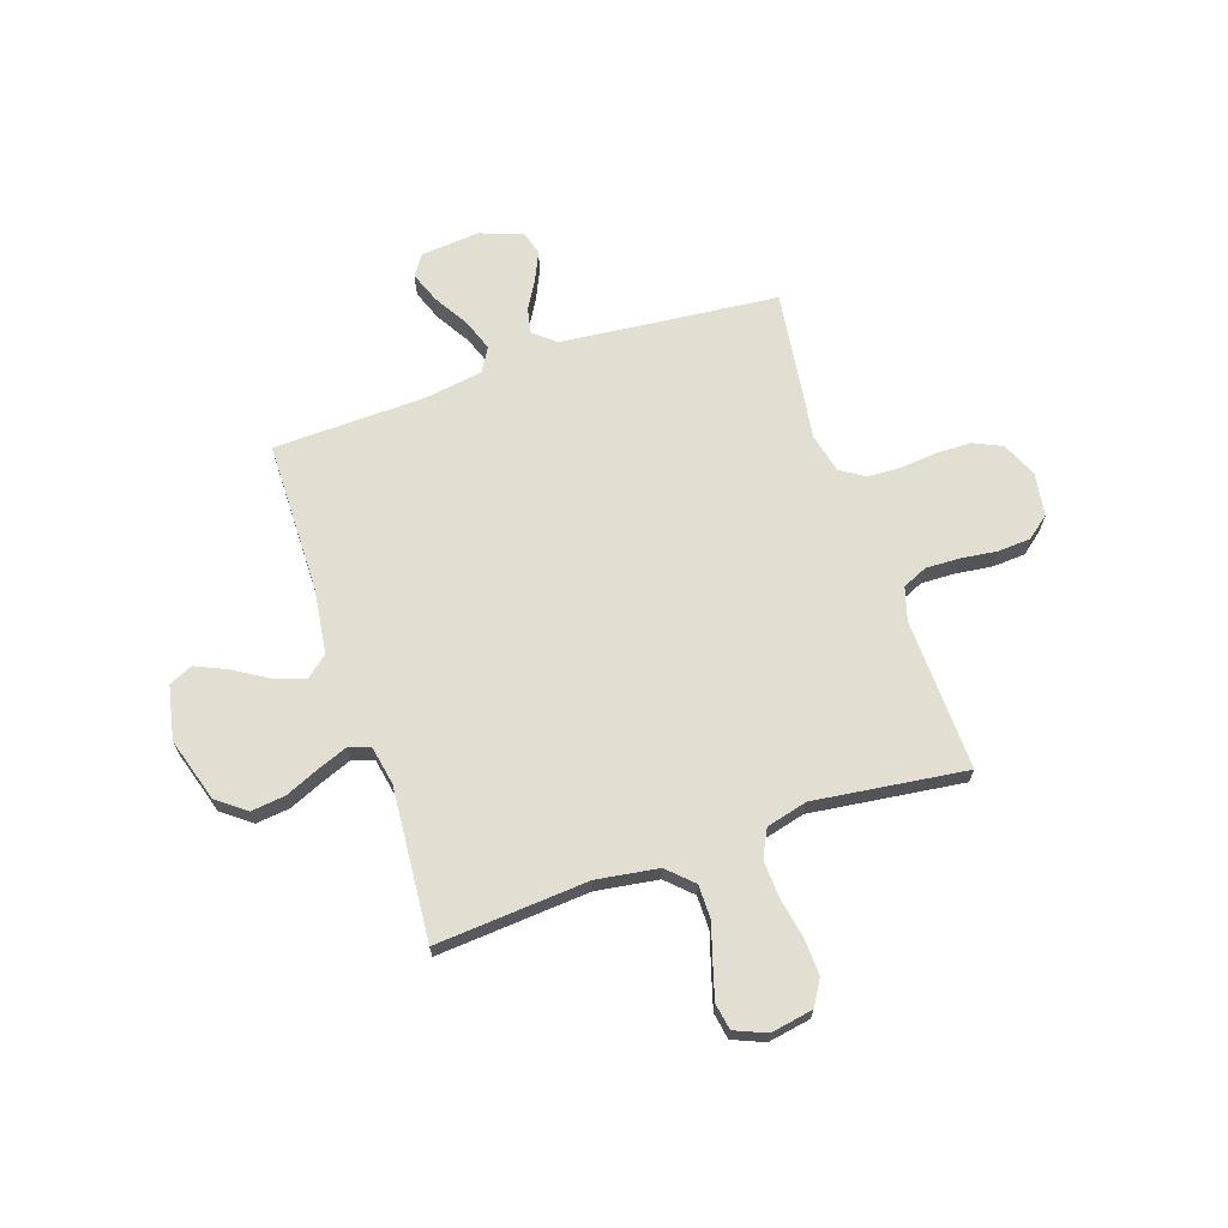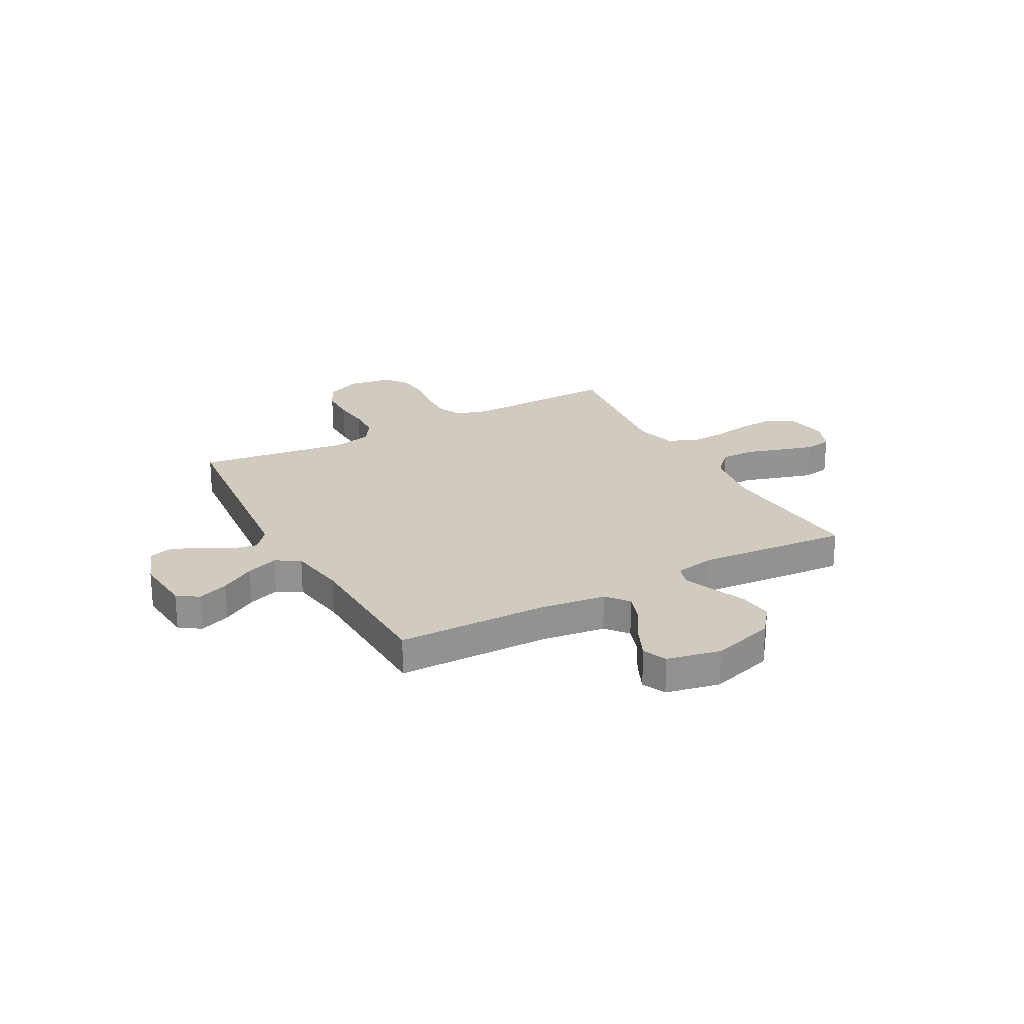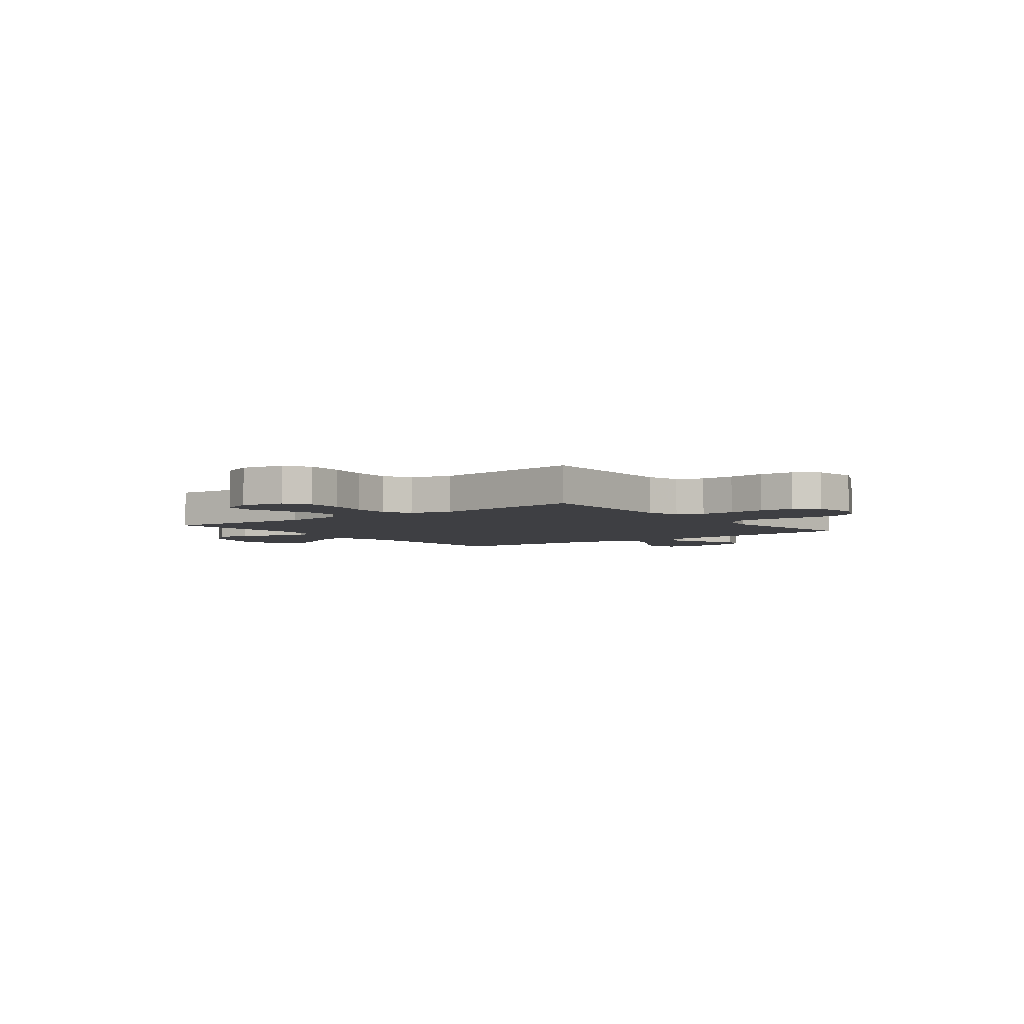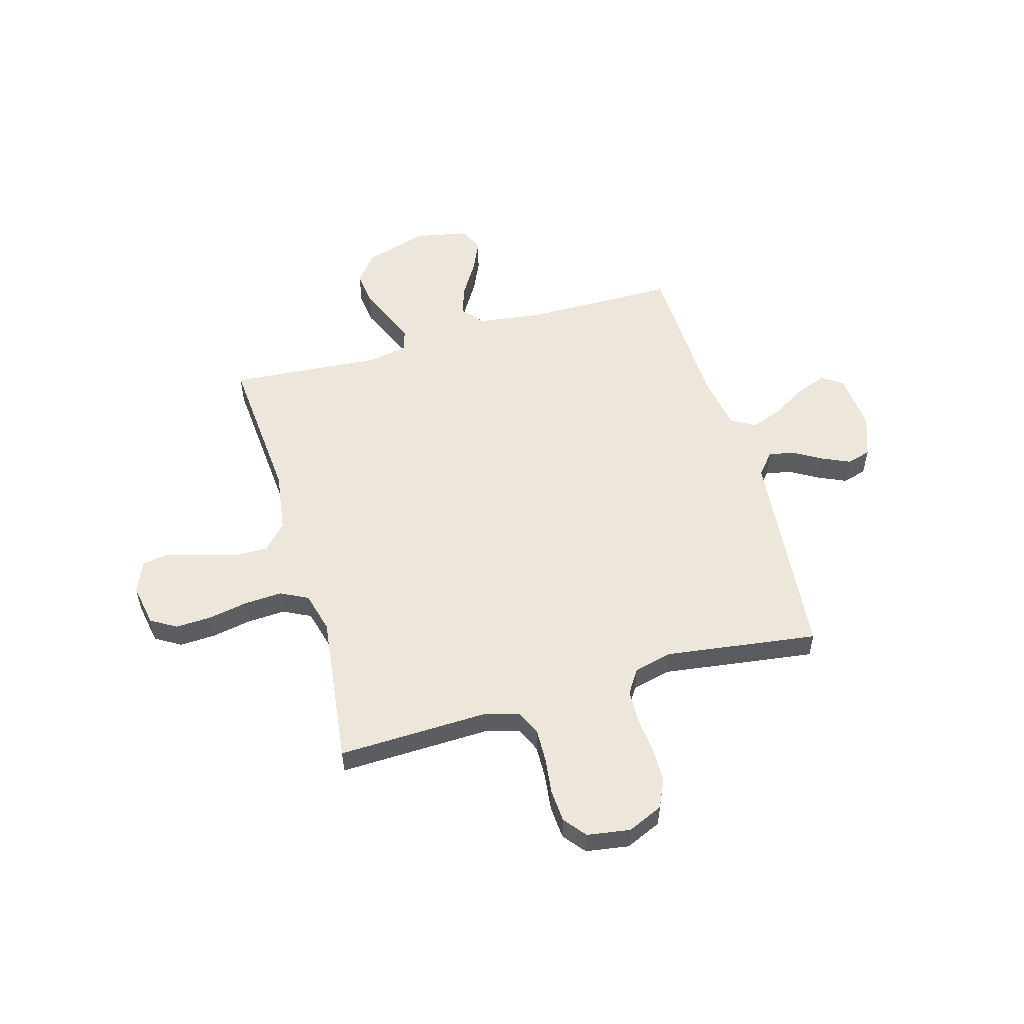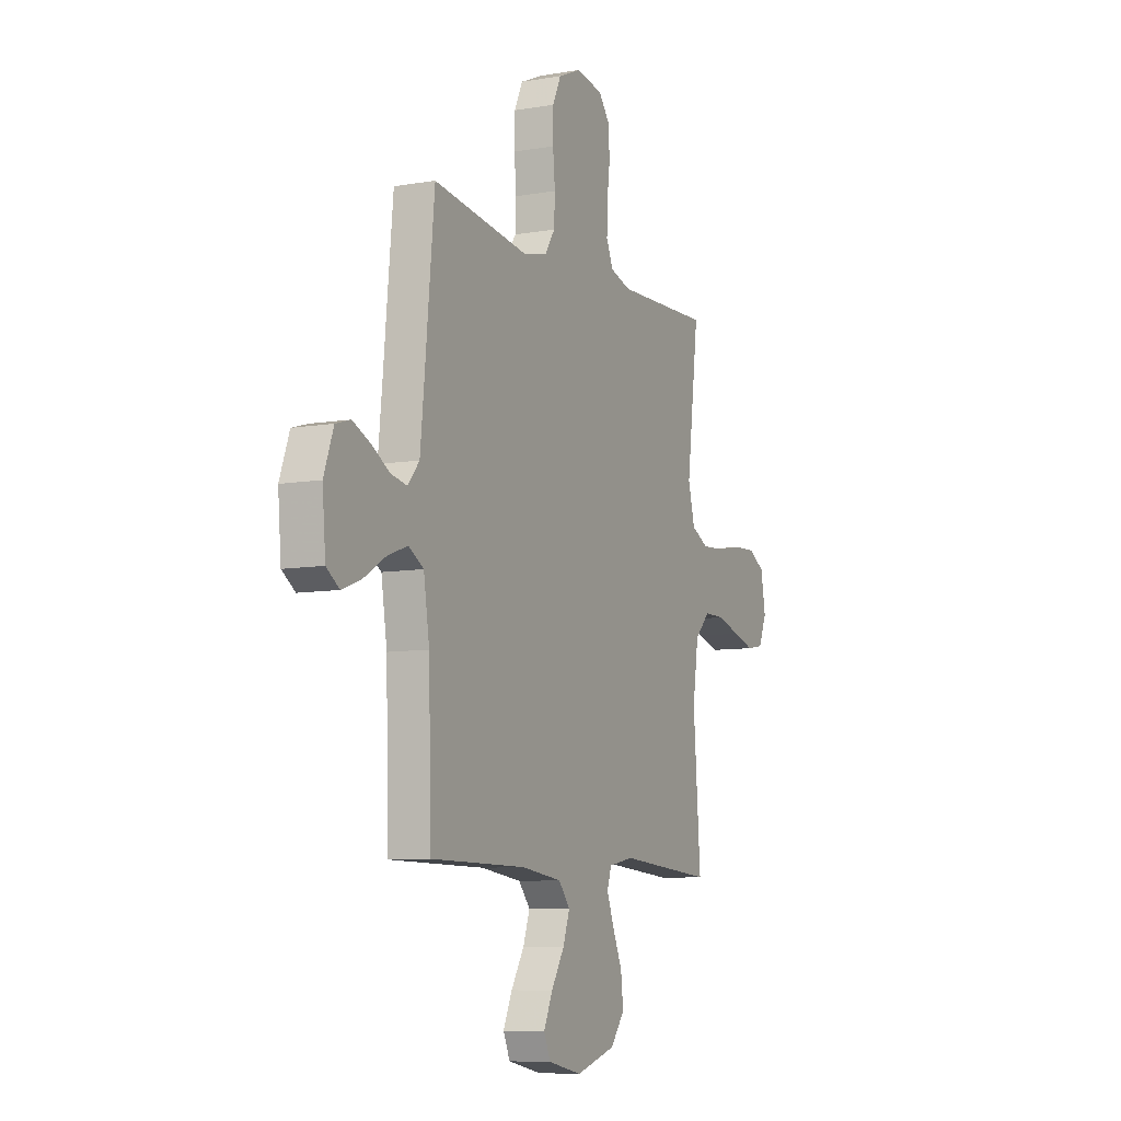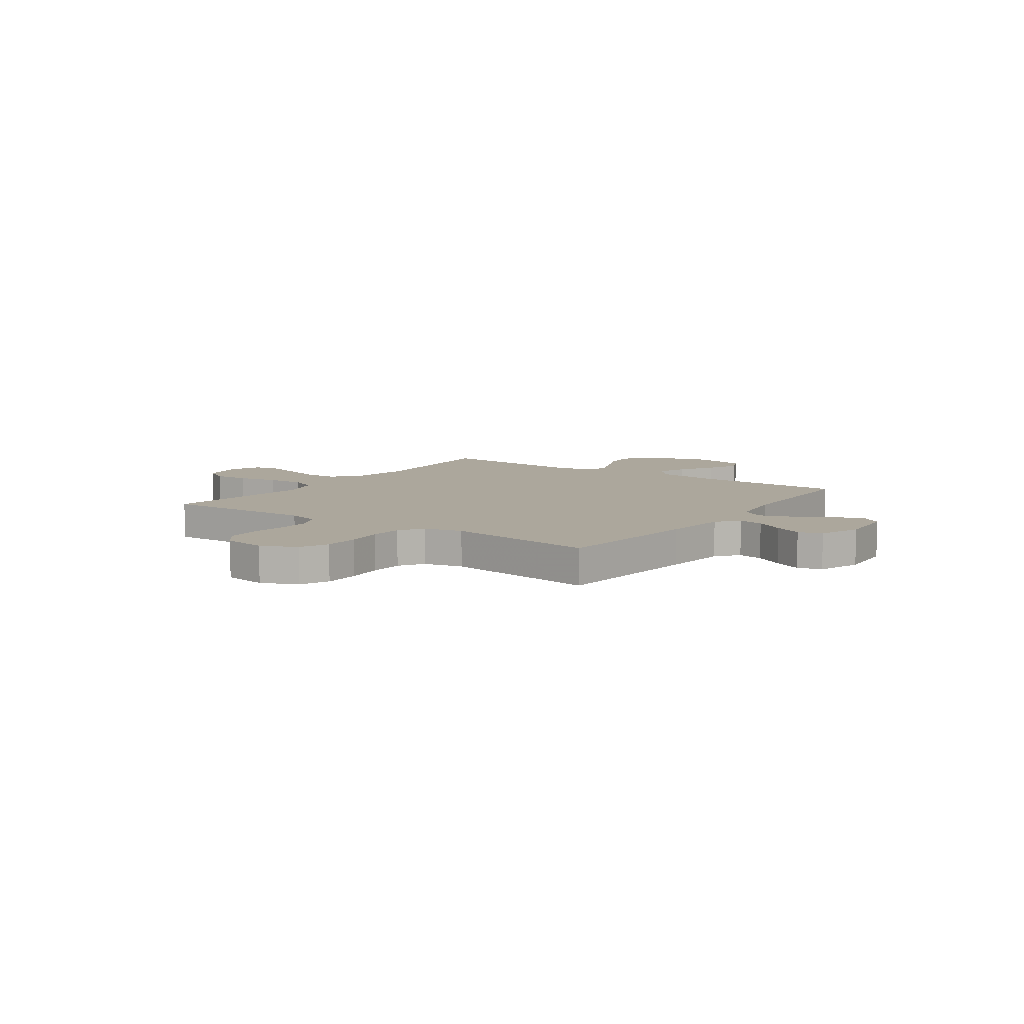
<metadata>
{"format":"obj","ext":"obj","renderer":"f3d","projection":"perspective","resolution":1024,"background":"white","views":[{"elev":67.5,"azim":-108.6,"up":"+Y"},{"elev":23.6,"azim":151.5,"up":"+Y"},{"elev":-4.2,"azim":-52.4,"up":"+Y"},{"elev":54.1,"azim":-16.0,"up":"+Y"},{"elev":-8.2,"azim":115.5,"up":"+Z"},{"elev":8.3,"azim":35.2,"up":"+Y"}]}
</metadata>
<code>
v 0.5 0.07 -0.5
v 0.2 0.07 -0.503
v 0.073 0.07 -0.52
v 0.037 0.07 -0.563
v 0.058 0.07 -0.623
v 0.099 0.07 -0.69
v 0.127 0.07 -0.752
v 0.106 0.07 -0.799
v 0 0.07 -0.821
v -0.125 0.07 -0.783
v -0.169 0.07 -0.726
v -0.161 0.07 -0.659
v -0.132 0.07 -0.592
v -0.109 0.07 -0.533
v -0.122 0.07 -0.491
v -0.2 0.07 -0.476
v -0.5 0.07 -0.5
v -0.477 0.07 -0.2
v -0.495 0.07 -0.078
v -0.542 0.07 -0.029
v -0.608 0.07 -0.029
v -0.68 0.07 -0.051
v -0.748 0.07 -0.071
v -0.8 0.07 -0.062
v -0.826 0.07 0
v -0.811 0.07 0.084
v -0.761 0.07 0.114
v -0.69 0.07 0.111
v -0.611 0.07 0.096
v -0.537 0.07 0.092
v -0.483 0.07 0.119
v -0.462 0.07 0.2
v -0.5 0.07 0.5
v -0.2 0.07 0.491
v -0.135 0.07 0.51
v -0.113 0.07 0.559
v -0.115 0.07 0.625
v -0.124 0.07 0.697
v -0.12 0.07 0.762
v -0.085 0.07 0.806
v 0 0.07 0.819
v 0.07 0.07 0.788
v 0.096 0.07 0.732
v 0.097 0.07 0.662
v 0.09 0.07 0.589
v 0.093 0.07 0.524
v 0.124 0.07 0.477
v 0.2 0.07 0.459
v 0.5 0.07 0.5
v 0.529 0.07 0.2
v 0.542 0.07 0.072
v 0.578 0.07 0.029
v 0.628 0.07 0.039
v 0.685 0.07 0.072
v 0.74 0.07 0.097
v 0.787 0.07 0.083
v 0.817 0.07 0
v 0.807 0.07 -0.116
v 0.766 0.07 -0.144
v 0.705 0.07 -0.121
v 0.637 0.07 -0.08
v 0.574 0.07 -0.057
v 0.527 0.07 -0.085
v 0.509 0.07 -0.2
v 0.5 0 -0.5
v 0.2 0 -0.503
v 0.073 0 -0.52
v 0.037 0 -0.563
v 0.058 0 -0.623
v 0.099 0 -0.69
v 0.127 0 -0.752
v 0.106 0 -0.799
v 0 0 -0.821
v -0.125 0 -0.783
v -0.169 0 -0.726
v -0.161 0 -0.659
v -0.132 0 -0.592
v -0.109 0 -0.533
v -0.122 0 -0.491
v -0.2 0 -0.476
v -0.5 0 -0.5
v -0.477 0 -0.2
v -0.495 0 -0.078
v -0.542 0 -0.029
v -0.608 0 -0.029
v -0.68 0 -0.051
v -0.748 0 -0.071
v -0.8 0 -0.062
v -0.826 0 0
v -0.811 0 0.084
v -0.761 0 0.114
v -0.69 0 0.111
v -0.611 0 0.096
v -0.537 0 0.092
v -0.483 0 0.119
v -0.462 0 0.2
v -0.5 0 0.5
v -0.2 0 0.491
v -0.135 0 0.51
v -0.113 0 0.559
v -0.115 0 0.625
v -0.124 0 0.697
v -0.12 0 0.762
v -0.085 0 0.806
v 0 0 0.819
v 0.07 0 0.788
v 0.096 0 0.732
v 0.097 0 0.662
v 0.09 0 0.589
v 0.093 0 0.524
v 0.124 0 0.477
v 0.2 0 0.459
v 0.5 0 0.5
v 0.529 0 0.2
v 0.542 0 0.072
v 0.578 0 0.029
v 0.628 0 0.039
v 0.685 0 0.072
v 0.74 0 0.097
v 0.787 0 0.083
v 0.817 0 0
v 0.807 0 -0.116
v 0.766 0 -0.144
v 0.705 0 -0.121
v 0.637 0 -0.08
v 0.574 0 -0.057
v 0.527 0 -0.085
v 0.509 0 -0.2
f 59 60 61
f 58 59 61
f 57 58 61
f 56 57 61
f 55 56 61
f 54 55 61
f 53 54 61
f 52 53 61 62
f 51 52 62 63
f 48 49 50
f 51 63 64
f 50 51 64
f 48 50 64
f 47 48 64
f 43 44 45
f 42 43 45
f 41 42 45
f 40 41 45
f 39 40 45
f 38 39 45
f 37 38 45
f 36 37 45 46
f 64 1 2
f 47 64 2
f 46 47 2
f 36 46 2
f 35 36 2
f 27 28 29
f 26 27 29
f 25 26 29
f 24 25 29
f 23 24 29
f 22 23 29
f 21 22 29
f 20 21 29 30
f 19 20 30 31
f 16 17 18
f 19 31 32
f 18 19 32
f 16 18 32
f 15 16 32
f 11 12 13
f 10 11 13
f 9 10 13
f 8 9 13
f 7 8 13
f 6 7 13
f 5 6 13
f 4 5 13 14
f 3 4 14 15
f 3 15 32
f 2 3 32
f 35 2 32
f 34 35 32
f 32 33 34
f 125 124 123
f 125 123 122
f 125 122 121
f 125 121 120
f 125 120 119
f 125 119 118
f 125 118 117
f 126 125 117 116
f 127 126 116 115
f 114 113 112
f 128 127 115
f 128 115 114
f 128 114 112
f 128 112 111
f 109 108 107
f 109 107 106
f 109 106 105
f 109 105 104
f 109 104 103
f 109 103 102
f 109 102 101
f 110 109 101 100
f 66 65 128
f 66 128 111
f 66 111 110
f 66 110 100
f 66 100 99
f 93 92 91
f 93 91 90
f 93 90 89
f 93 89 88
f 93 88 87
f 93 87 86
f 93 86 85
f 94 93 85 84
f 95 94 84 83
f 82 81 80
f 96 95 83
f 96 83 82
f 96 82 80
f 96 80 79
f 77 76 75
f 77 75 74
f 77 74 73
f 77 73 72
f 77 72 71
f 77 71 70
f 77 70 69
f 78 77 69 68
f 79 78 68 67
f 96 79 67
f 96 67 66
f 96 66 99
f 96 99 98
f 98 97 96
f 1 65 66 2
f 2 66 67 3
f 3 67 68 4
f 4 68 69 5
f 5 69 70 6
f 6 70 71 7
f 7 71 72 8
f 8 72 73 9
f 9 73 74 10
f 10 74 75 11
f 11 75 76 12
f 12 76 77 13
f 13 77 78 14
f 14 78 79 15
f 15 79 80 16
f 16 80 81 17
f 17 81 82 18
f 18 82 83 19
f 19 83 84 20
f 20 84 85 21
f 21 85 86 22
f 22 86 87 23
f 23 87 88 24
f 24 88 89 25
f 25 89 90 26
f 26 90 91 27
f 27 91 92 28
f 28 92 93 29
f 29 93 94 30
f 30 94 95 31
f 31 95 96 32
f 32 96 97 33
f 33 97 98 34
f 34 98 99 35
f 35 99 100 36
f 36 100 101 37
f 37 101 102 38
f 38 102 103 39
f 39 103 104 40
f 40 104 105 41
f 41 105 106 42
f 42 106 107 43
f 43 107 108 44
f 44 108 109 45
f 45 109 110 46
f 46 110 111 47
f 47 111 112 48
f 48 112 113 49
f 49 113 114 50
f 50 114 115 51
f 51 115 116 52
f 52 116 117 53
f 53 117 118 54
f 54 118 119 55
f 55 119 120 56
f 56 120 121 57
f 57 121 122 58
f 58 122 123 59
f 59 123 124 60
f 60 124 125 61
f 61 125 126 62
f 62 126 127 63
f 63 127 128 64
f 64 128 65 1

</code>
